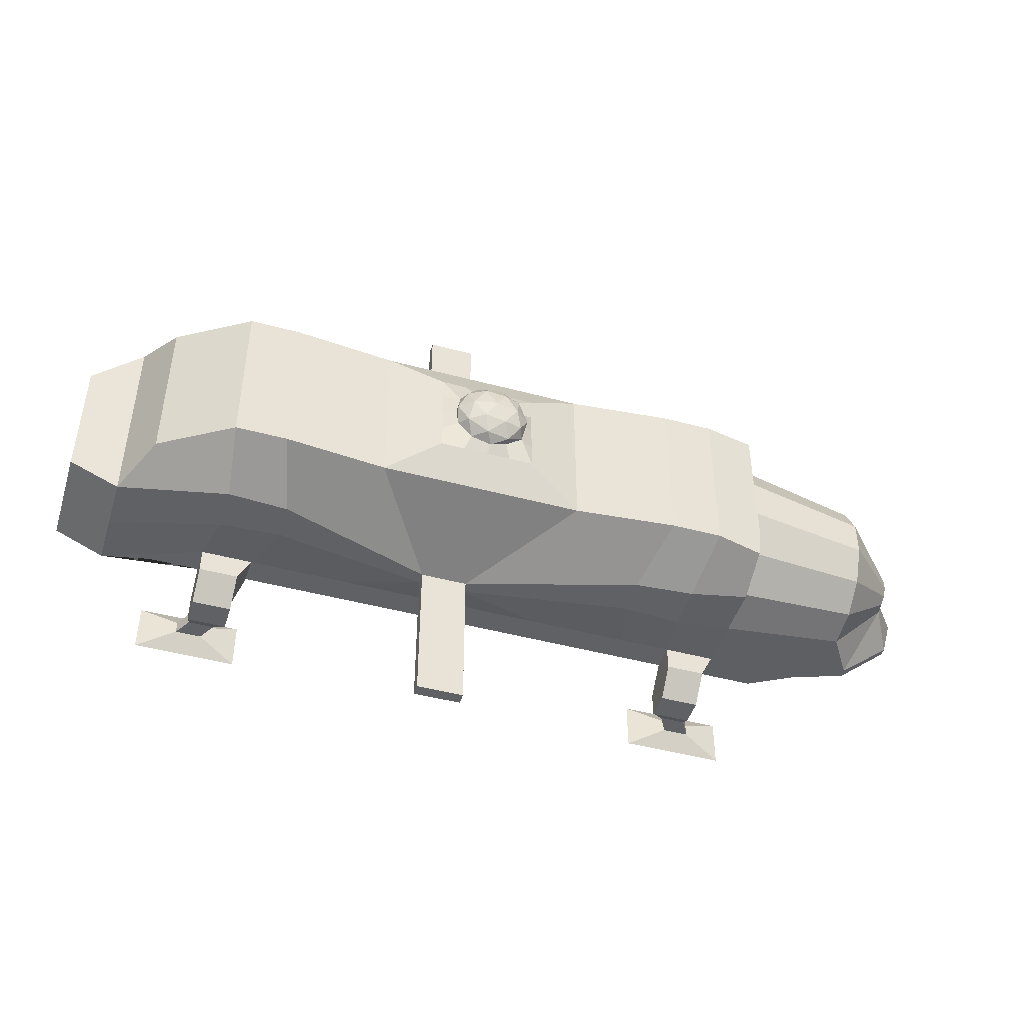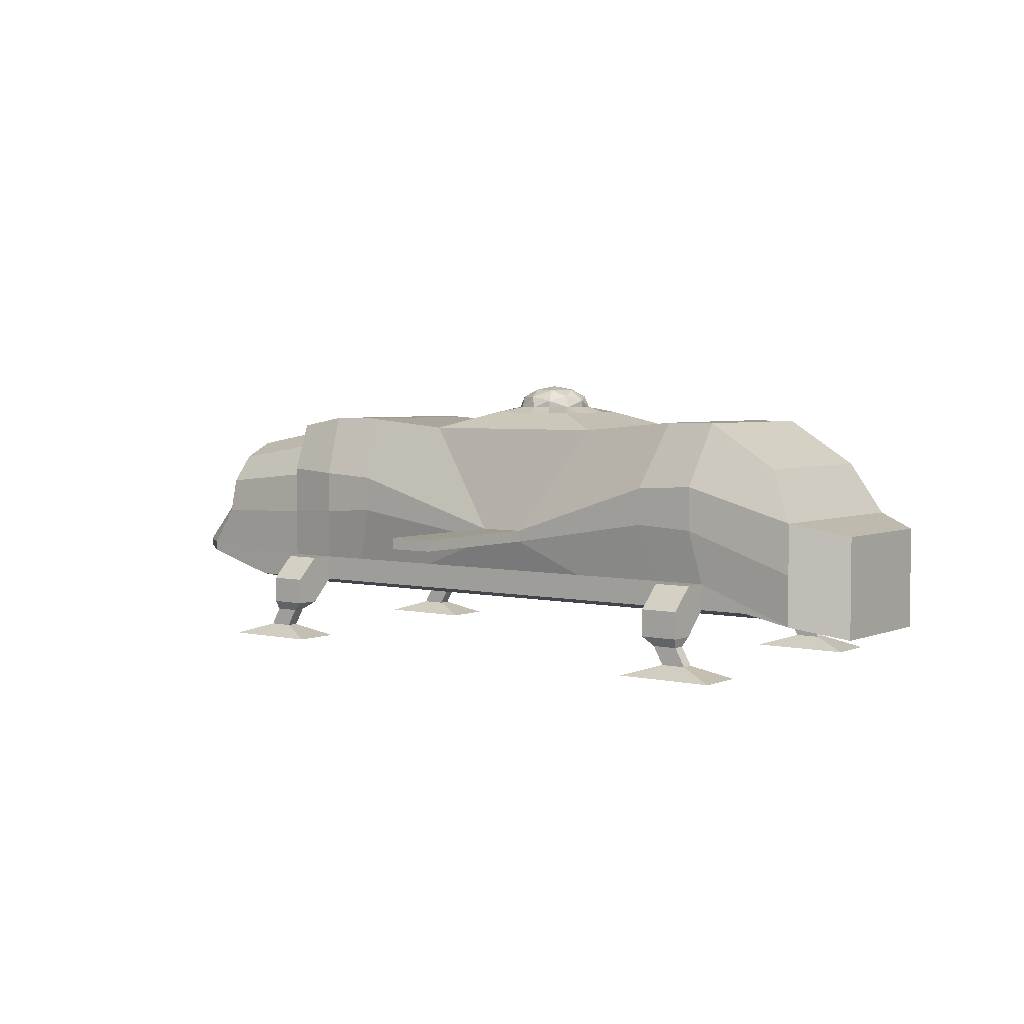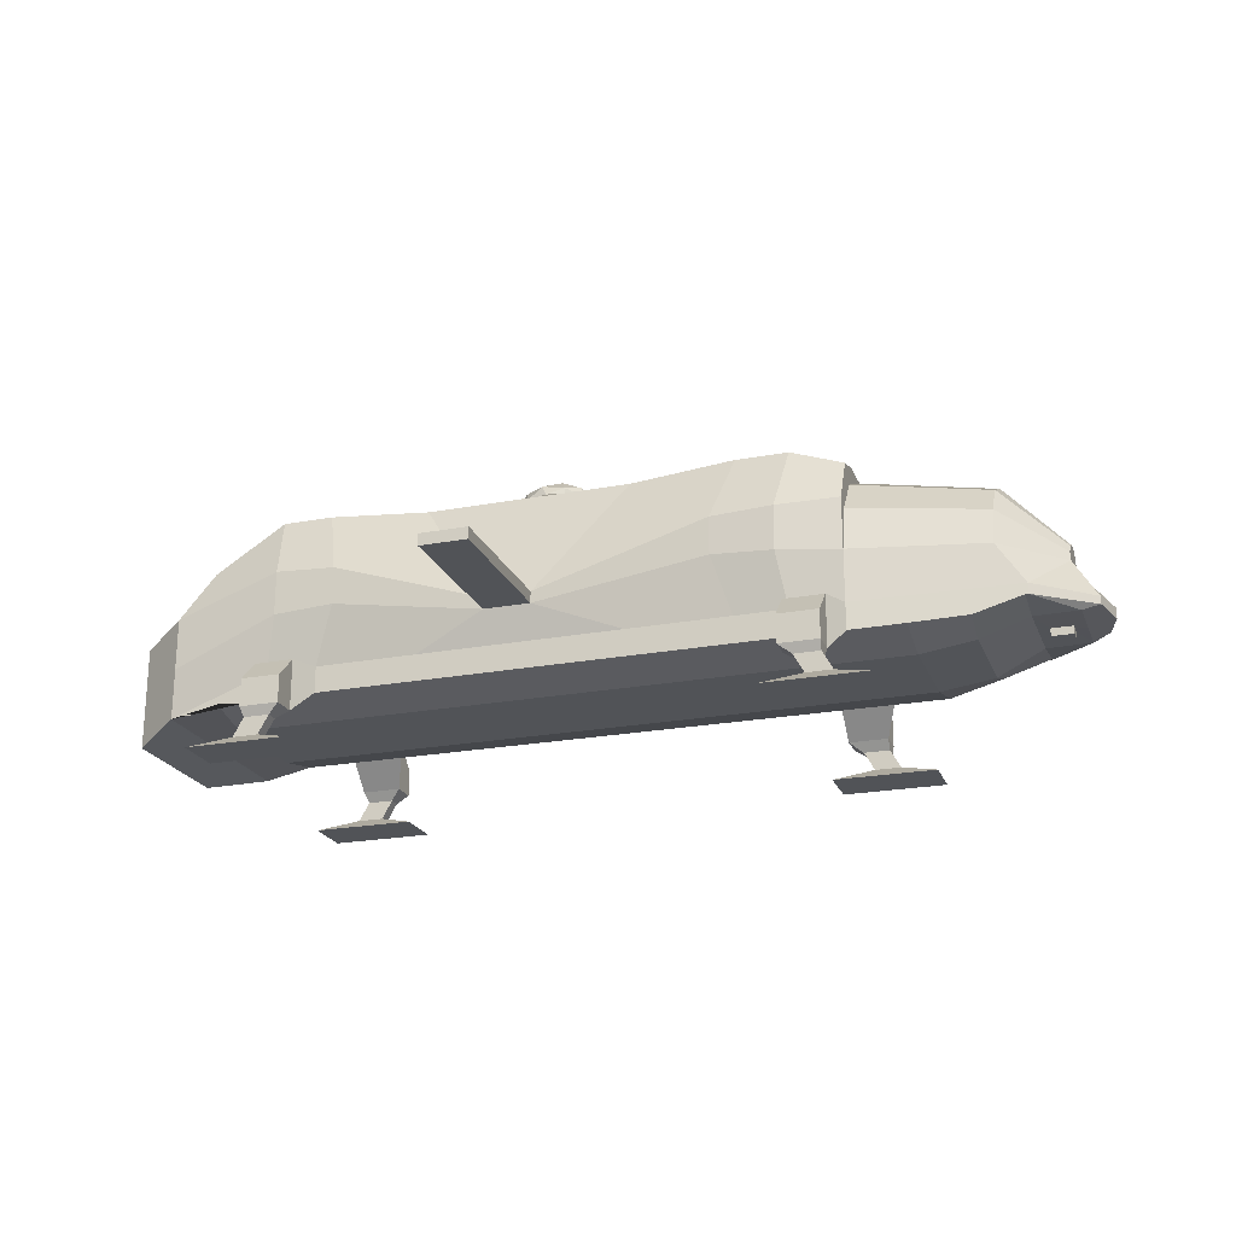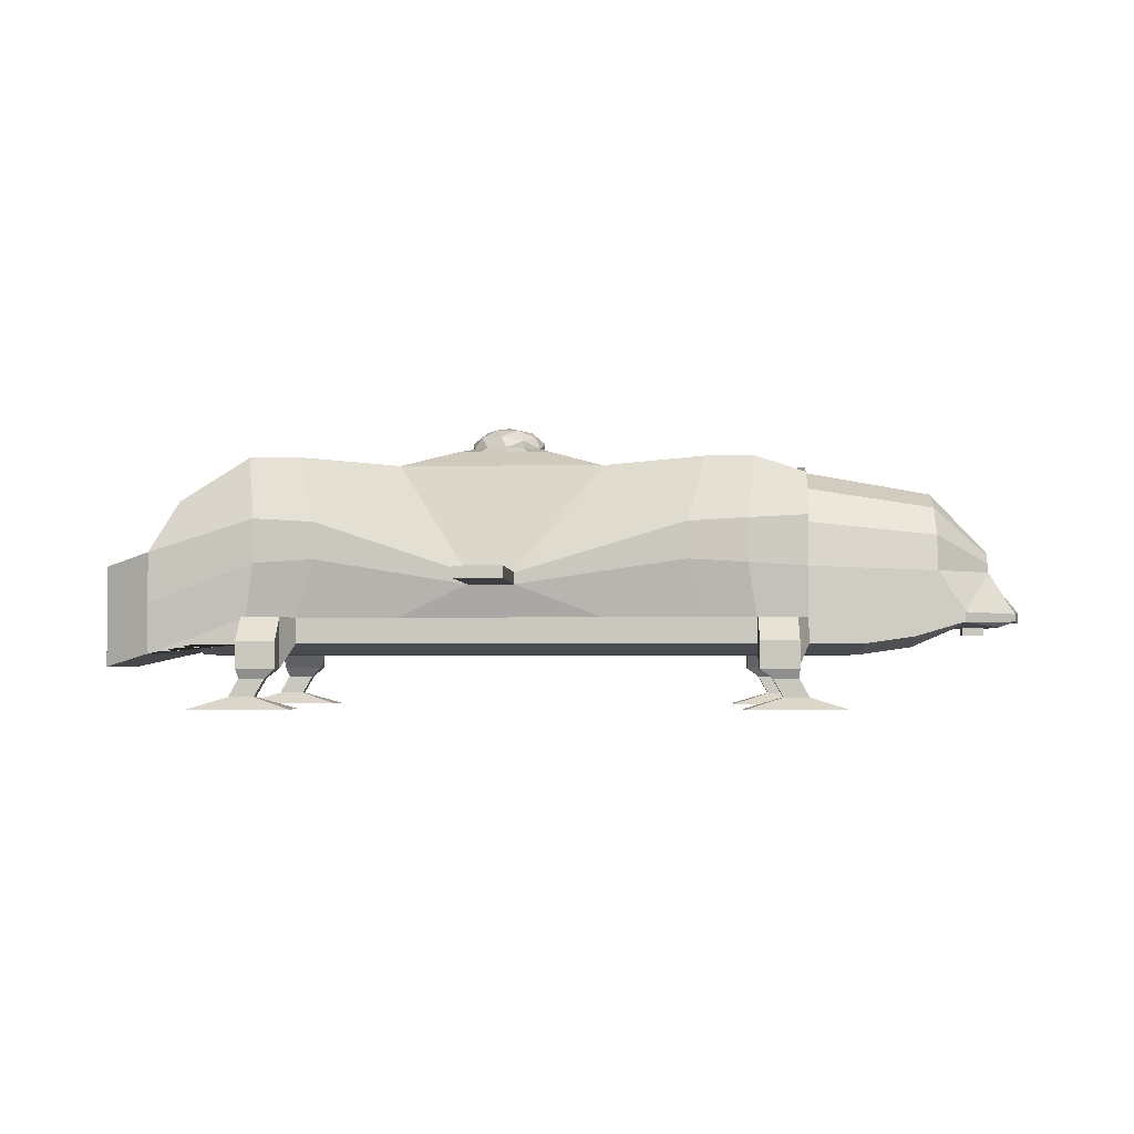
<metadata>
{"format":"obj","ext":"obj","renderer":"f3d","projection":"perspective","resolution":1024,"background":"white","views":[{"elev":-46.1,"azim":162.9,"up":"+Z"},{"elev":3.9,"azim":37.1,"up":"+Y"},{"elev":-21.9,"azim":-161.7,"up":"+Y"},{"elev":-2.6,"azim":-177.5,"up":"+Y"}]}
</metadata>
<code>
o helo_base.bug_Cube.009
v -1.648 -0.02976 1
v 0.8221 1.898 -0.4705
v -1.648 1.819 0.8206
v 0.8221 1.898 0.4705
v -1.648 -0.02976 -1
v -0.119 1.898 -0.4705
v -1.648 1.819 -0.8206
v -0.119 1.898 0.4705
v 3.352 -0.02976 1
v 3.352 -0.02976 -1
v 3.551 1.382 -0.8206
v 3.551 1.382 0.8206
v -2.648 1.729 0.8206
v -2.648 -0.02976 1
v -2.648 -0.02976 -1
v -2.648 1.661 -0.7738
v 1.352 -0.02976 1
v 1.352 -0.02976 -1
v -0.6484 -0.02976 1
v -0.6484 -0.02976 -1
v 2.47 0.2283 -1.241
v -2.53 0.2283 -1.241
v -2.523 -0.3617 -1.317
v -2.273 -0.3617 -1.317
v 2.352 1.819 -0.8206
v 2.352 1.819 0.8206
v -1.648 0.2283 -1
v -1.648 0.2283 1
v -2.148 0.2283 -1.241
v 2.577 -0.3617 1.438
v 2.577 -0.3617 -1.438
v 2.47 -0.002556 -1.485
v 2.47 -0.002556 1.485
v 2.827 -0.3617 -1.438
v 2.852 -0.002556 -1.485
v -1.469 1.161 1.1
v -1.469 1.161 -1.1
v -1.469 0.7951 -1.1
v -1.469 0.7951 1.1
v 2.852 -0.002556 1.485
v 2.827 -0.3617 1.438
v -2.148 -0.002556 1.485
v -2.148 -0.002556 -1.485
v -2.273 -0.3617 1.438
v -2.273 -0.3617 -1.438
v -2.523 -0.3617 -1.438
v -2.53 -0.002556 -1.485
v -2.523 -0.3617 1.438
v -2.53 -0.002556 1.485
v -2.148 0.2283 -1
v -2.148 0.2283 1
v -2.059 1.195 1.09
v -2.059 1.195 -1.09
v -2.059 0.7617 -1.1
v -2.059 0.7617 1.1
v -2.148 1.819 -0.8206
v -2.148 1.819 0.8206
v -2.148 -0.02976 1
v -2.148 -0.02976 -1
v 2.852 0.2283 1
v 2.852 0.2283 -1
v 2.762 1.195 -1.1
v 2.762 1.195 1.1
v 2.762 0.7611 1.1
v 2.762 0.7611 -1.1
v 2.852 1.819 -0.8206
v 2.852 -0.02976 1
v 2.852 -0.02976 -1
v 2.852 1.819 0.8206
v 2.352 0.2283 1
v 2.352 0.2283 -1
v 2.172 1.161 -1.1
v 2.172 1.161 1.1
v 2.172 0.7947 1.1
v 2.172 0.7947 -1.1
v 2.352 -0.02976 1
v 2.352 -0.02976 -1
v 0.6639 0.5483 -1.1
v 0.6639 0.5483 1.1
v 0.2049 0.5483 1.1
v 0.2049 0.5483 -1.1
v 3.821 0.3728 -1
v 3.821 0.3728 1
v -2.648 0.7283 1
v -2.648 0.7283 -1
v 0.6639 0.6629 -1.1
v 3.821 0.8735 -1
v 0.6639 0.6629 1.1
v 0.2049 0.6629 1.1
v 0.2049 0.6629 -1.1
v 3.821 0.8735 1
v -2.648 1.228 1
v -2.648 1.228 -1
v 1.352 0.2283 1
v -0.6484 0.2283 1
v -0.6484 0.2283 -1
v 3.821 -0.1265 1
v -2.648 0.2283 1
v -2.648 0.2283 -1
v 1.352 0.2283 -1
v 3.821 -0.1265 -1
v 0.6639 0.6629 1.1
v 0.6639 0.5483 1.1
v 0.2049 0.6629 1.1
v 0.2049 0.5483 1.1
v 0.2049 0.6629 -1.1
v 0.2049 0.5483 -1.1
v 0.6639 0.5483 -1.1
v 0.6639 0.6629 -1.1
v 0.6639 0.6629 2.595
v 0.6639 0.5483 2.595
v 0.2049 0.6629 2.595
v 0.2049 0.5483 2.595
v 0.2049 0.6629 -2.595
v 0.2049 0.5483 -2.595
v 0.6639 0.5483 -2.595
v 0.6639 0.6629 -2.595
v -4.188 0.2825 0.8117
v -4.188 0.18 0.8117
v -4.188 0.18 -0.8117
v -4.188 0.2825 -0.8117
v -2.648 1.729 0
v -2.648 1.729 0.5
v -2.648 1.729 -0.5
v -2.648 1.163 -0.901
v -2.648 1.511 -0.6235
v -2.648 1.704 -0.2225
v -2.648 1.704 0.2225
v -2.648 1.511 0.6235
v -2.648 1.163 0.901
v -3.922 0.6883 0.8117
v -4.501 0.6883 0.2177
v -4.501 0.6883 -0.2178
v -3.922 0.6883 -0.8117
v -4.495 0.7835 -0.1961
v -3.924 1.041 -0.7313
v -4.503 0.8591 -0.1358
v -3.924 1.324 -0.5061
v -4.503 0.9012 -0.04847
v -3.924 1.48 -0.1807
v -4.503 0.9012 0.0484
v -3.924 1.48 0.1806
v -4.503 0.8591 0.1357
v -3.924 1.324 0.506
v -3.924 1.041 0.7313
v -4.495 0.7835 0.196
v 2.852 0.2283 -1.241
v 2.827 -0.3617 -1.317
v 2.577 -0.3617 -1.317
v 2.852 0.2283 1.241
v 2.47 0.2283 1.241
v 2.577 -0.3617 1.317
v 2.827 -0.3617 1.317
v -2.523 -0.3617 1.317
v -2.273 -0.3617 1.317
v -2.148 0.2283 1.241
v -2.53 0.2283 1.241
v -2.148 -0.271 1.241
v -2.148 -0.271 1.485
v 2.852 -0.271 1.241
v 2.852 -0.271 1.485
v 2.47 -0.271 -1.241
v 2.47 -0.271 -1.485
v 2.47 -0.271 1.485
v 2.852 -0.271 -1.485
v -2.53 -0.271 1.485
v -2.148 -0.271 -1.485
v -2.53 -0.271 -1.485
v -2.148 -0.271 -1.241
v -2.53 -0.271 -1.241
v 2.852 -0.271 -1.241
v 2.47 -0.271 1.241
v -2.53 -0.271 1.241
v -2.373 -0.5411 1.317
v -2.373 -0.5411 1.438
v 2.927 -0.5411 1.317
v 2.927 -0.5411 1.438
v 2.677 -0.5411 -1.317
v 2.677 -0.5411 -1.438
v 2.677 -0.5411 1.438
v 2.927 -0.5411 -1.438
v -2.623 -0.5411 1.438
v -2.373 -0.5411 -1.438
v -2.623 -0.5411 -1.438
v -2.373 -0.5411 -1.317
v -2.623 -0.5411 -1.317
v 2.927 -0.5411 -1.317
v 2.677 -0.5411 1.317
v -2.623 -0.5411 1.317
v -1.999 -0.6576 1.135
v -1.999 -0.6576 1.62
v 3.301 -0.6576 1.135
v 3.301 -0.6576 1.62
v 2.302 -0.6576 -1.135
v 2.302 -0.6576 -1.62
v 2.302 -0.6576 1.62
v 3.301 -0.6576 -1.62
v -2.998 -0.6576 1.62
v -1.999 -0.6576 -1.62
v -2.998 -0.6576 -1.62
v -1.999 -0.6576 -1.135
v -2.998 -0.6576 -1.135
v 3.301 -0.6576 -1.135
v 2.302 -0.6576 1.135
v -2.998 -0.6576 1.135
v 1.352 1.729 -0.8206
v 1.352 1.729 0.8206
v -0.6484 1.729 0.8206
v -0.6484 1.729 -0.8206
v 4.312 -0.253 -0.6595
v 4.312 0.2463 -0.6595
v 4.312 0.747 0.6595
v 4.312 0.2463 0.6595
v 4.312 0.747 -0.6595
v 4.312 -0.253 0.6595
v -4.832 0.18 -3.6e-05
v -4.832 0.2825 -3.6e-05
v -4.739 0.1936 0.353
v -4.739 0.2689 -0.3531
v -4.739 0.1936 -0.3531
v -4.739 0.2689 0.353
v -4.501 0.6883 -3.6e-05
v 1.361 -0.1354 -0.001121
v -0.639 -0.1354 -0.001121
v 3.361 -0.1354 -0.001122
v -2.639 -0.1354 -0.001121
v -1.639 -0.1354 -0.001121
v -2.139 -0.1354 -0.001121
v 2.861 -0.1354 -0.001122
v 2.361 -0.1354 -0.001122
v -3.698 0.04551 0.8331
v -3.698 0.04551 -0.8331
v -4.466 0.1338 -0.000946
v -3.689 -0.0601 -0.001121
v 1.361 -0.1354 -0.5011
v -0.639 -0.1354 0.4989
v 3.361 -0.1354 -0.5011
v -2.639 -0.1354 0.4989
v -1.639 -0.1354 -0.5011
v -2.139 -0.1354 -0.5011
v 2.861 -0.1354 0.4989
v 2.361 -0.1354 0.4989
v -3.173 -0.02976 1
v -4.158 0.18 -0.8117
v -4.466 0.1338 -0.07318
v 1.361 -0.1354 0.4989
v -0.639 -0.1354 -0.5011
v 3.361 -0.1354 0.4989
v -2.639 -0.1354 -0.5011
v -1.639 -0.1354 0.4989
v -2.139 -0.1354 0.4989
v 2.861 -0.1354 -0.5011
v 2.361 -0.1354 -0.5011
v -4.158 0.18 0.8117
v -3.173 -0.02976 -1
v -4.466 0.1338 0.07129
v -4.151 0.1338 -0.000946
v -3.164 -0.1354 -0.001121
v -3.689 -0.0601 -0.5011
v -3.689 -0.0601 0.4989
v -3.164 -0.1354 0.4989
v -3.164 -0.1354 -0.5011
v -4.261 0.1338 -0.07318
v -4.261 0.1338 0.07129
v -4.577 0.1378 0.4049
v -4.577 0.1338 -0.000946
v -4.577 0.1378 -0.4068
v -4.151 0.1338 -0.4068
v -4.261 0.1338 -0.000946
v -4.151 0.1338 0.4049
v -4.261 0.06001 -0.000946
v -4.466 0.06001 -0.000946
v -4.466 0.06001 0.07129
v -4.466 0.06001 -0.07318
v -4.261 0.06001 -0.07318
v -4.261 0.06001 0.07129
v 0.1046 2.142 -0.006077
v 0.33 2.186 -0.006077
v -0.03477 2.028 -0.006077
v 0.594 2.071 -0.2077
v 0.5316 1.957 -0.3323
v 0.003737 1.957 -0.2077
v 0.2292 2.142 -0.2077
v 0.1669 2.028 -0.3323
v 0.3923 2.071 -0.3323
v 0.33 1.957 0.3775
v -0.01305 1.957 0.1655
v 0.6075 2.077 0.1655
v 0.224 2.152 0.1655
v 0.6731 1.957 -0.1776
v 0.436 2.152 -0.1776
v 0.05246 2.077 -0.1776
v 0.33 1.957 -0.3896
v 0.6948 2.028 -0.006077
v 0.5554 2.142 -0.006077
v 0.06605 2.071 0.1956
v 0.4308 2.142 0.1956
v 0.6563 1.957 0.1956
v 0.2677 2.071 0.3202
v 0.1284 1.957 0.3202
v 0.4931 2.028 0.3202
v 0.4931 1.957 0.3202
v 0.6948 1.957 -0.006077
v -0.03478 1.957 -0.006077
v 0.1669 1.957 -0.3323
v -0.119 1.898 0.2353
v 0.1163 1.898 -0.4705
v 0.5869 1.898 -0.4705
v -0.119 1.898 -0.2353
v 0.3516 1.898 -0.4705
v -0.119 1.898 0
v 0.8221 1.898 -0.2353
v 0.8221 1.898 0.2353
v 0.8221 1.898 -0
v 0.5869 1.898 0.4705
v 0.1163 1.898 0.4705
v 0.3516 1.898 0.4705
f 66 69 12 11
f 88 207 208 89
f 170 22 47 168
f 90 209 206 86
f 147 171 165 35
f 300 316 317 286
f 87 11 12 91
f 60 67 9 97
f 62 66 11 87
f 84 92 130
f 57 56 16 124 122 123 13
f 52 57 13 92
f 209 90 37 7
f 80 89 36 39
f 81 96 27 38
f 19 95 28 1
f 31 34 181 179
f 151 172 164 33
f 148 149 178 187
f 162 21 32 163
f 95 80 39 28
f 90 81 38 37
f 89 208 3 36
f 22 29 43 47
f 41 30 180 177
f 159 42 49 166
f 163 32 35 165
f 33 164 161 40
f 43 167 168 47
f 27 5 59 50
f 3 7 56 57
f 36 3 57 52
f 28 39 55 51
f 37 38 54 53
f 7 37 53 56
f 39 36 52 55
f 1 28 51 58
f 38 27 50 54
f 25 26 69 66
f 21 147 35 32
f 72 25 66 62
f 71 75 65 61
f 73 74 64 63
f 26 73 63 69
f 75 72 62 65
f 156 157 49 42
f 74 70 60 64
f 206 207 26 25
f 94 17 76 70
f 86 206 25 72
f 100 78 75 71
f 88 79 74 73
f 207 88 73 26
f 78 86 72 75
f 18 100 71 77
f 79 94 70 74
f 96 20 5 27
f 208 209 7 3
f 51 55 84 98
f 85 134 136 125
f 61 65 82 101
f 63 64 83 91
f 210 211 214 212 213 215
f 96 81 78 100
f 53 54 85 93
f 94 79 80 95
f 56 53 93 16
f 69 63 91 12
f 55 52 92 84
f 85 125 93
f 65 62 87 82
f 97 101 210 215
f 86 78 108 109
f 88 89 104 102
f 17 94 95 19
f 20 96 100 18
f 10 101 97 9 248 225 237
f 68 61 101 10
f 14 98 118 119 254 231 243
f 34 148 187 181
f 64 60 97 83
f 54 50 99 85
f 109 108 116 117
f 102 104 112 110
f 81 90 106 107
f 79 88 102 103
f 90 86 109 106
f 80 79 103 105
f 89 80 105 104
f 78 81 107 108
f 115 114 117 116
f 111 110 112 113
f 108 107 115 116
f 104 105 113 112
f 106 109 117 114
f 105 103 111 113
f 107 106 114 115
f 103 102 110 111
f 98 84 131 118
f 99 15 255 232 244 120 121
f 85 99 121 134
f 130 145 131 84
f 125 136 138 126
f 126 138 140 127
f 127 140 142 128
f 128 142 144 129
f 129 144 145 130
f 84 85 134 133 222 132 131
f 92 13 129 130
f 16 93 125 126
f 124 16 126 127
f 124 127 122
f 127 128 122
f 122 128 123
f 128 129 123
f 129 13 123
f 121 219 133
f 131 132 118
f 133 134 121
f 131 145 146 132
f 138 136 135 137
f 140 138 137 139
f 142 140 139 141
f 144 142 141 143
f 145 144 143 146
f 136 134 133 135
f 132 146 143 141 139 137 135 133 222
f 157 173 166 49
f 160 150 40 161
f 29 169 167 43
f 150 151 33 40
f 158 156 42 159
f 50 59 169 29
f 59 15 170 169
f 99 50 29 22
f 15 99 22 170
f 68 77 162 171
f 71 61 147 21
f 77 71 21 162
f 61 68 171 147
f 60 70 151 150
f 67 60 150 160
f 76 67 160 172
f 70 76 172 151
f 58 51 156 158
f 98 14 173 157
f 51 98 157 156
f 14 58 158 173
f 44 155 158 159
f 41 153 160 161
f 31 149 162 163
f 30 41 161 164
f 34 31 163 165
f 48 44 159 166
f 45 46 168 167
f 24 45 167 169
f 46 23 170 168
f 23 24 169 170
f 148 34 165 171
f 149 148 171 162
f 152 30 164 172
f 153 152 172 160
f 154 48 166 173
f 155 154 173 158
f 176 177 193 192
f 186 184 200 202
f 189 174 190 205
f 174 175 191 190
f 30 152 188 180
f 44 48 182 175
f 152 153 176 188
f 46 45 183 184
f 48 154 189 182
f 45 24 185 183
f 155 44 175 174
f 154 155 174 189
f 23 46 184 186
f 153 41 177 176
f 24 23 186 185
f 149 31 179 178
f 205 190 191 198
f 204 192 193 196
f 201 202 200 199
f 203 194 195 197
f 185 186 202 201
f 178 179 195 194
f 181 187 203 197
f 177 180 196 193
f 187 178 194 203
f 179 181 197 195
f 180 188 204 196
f 175 182 198 191
f 188 176 192 204
f 184 183 199 200
f 182 189 205 198
f 183 185 201 199
f 2 312 314 313 4 207 206
f 4 315 317 316 8 208 207
f 8 306 311 309 6 209 208
f 6 307 310 308 2 206 209
f 83 97 215 213
f 87 91 212 214
f 91 83 213 212
f 82 87 214 211
f 101 82 211 210
f 219 217 222 133
f 118 221 218 119
f 220 219 121 120
f 118 132 221
f 218 221 217 216
f 216 217 219 220
f 270 254 119 265
f 220 267 266 265 218 216
f 262 258 234 259
f 261 243 231 260
f 68 252 253 77
f 252 237 225 229
f 10 237 252 68
f 251 238 226 228
f 228 240 239 227
f 239 240 59 5
f 235 247 20 18
f 226 249 240 228
f 246 242 76 17
f 14 238 251 58
f 227 239 247 224
f 247 239 5 20
f 77 253 235 18
f 225 248 241 229
f 241 248 9 67
f 1 250 236 19
f 235 253 230 223
f 242 241 67 76
f 58 251 250 1
f 240 249 15 59
f 230 242 246 223
f 258 261 260 234
f 226 238 261 258
f 238 14 243 261
f 255 262 259 232
f 15 249 262 255
f 249 226 258 262
f 244 268 267 120
f 232 259 268 244
f 259 234 257 268
f 234 260 270 257
f 260 231 254 270
f 246 236 224 223
f 253 252 229 230
f 229 241 242 230
f 236 250 227 224
f 224 247 235 223
f 250 251 228 227
f 19 236 246 17
f 119 218 265
f 120 267 220
f 222 217 221 132
f 233 256 265 266
f 245 233 266 267
f 263 245 267 268
f 269 263 268 257
f 256 264 270 265
f 264 269 257 270
f 263 269 264 276 271 275
f 275 271 276 273 272 274
f 264 256 273 276
f 245 263 275 274
f 233 245 274 272 273 256
f 294 303 290
f 284 305 282
f 280 291 295
f 278 289 297
f 293 284 285
f 294 280 295
f 295 278 297
f 296 287 300
f 301 299 286
f 298 288 301
f 299 296 300
f 291 283 278
f 292 282 279
f 303 294 298
f 301 297 299
f 292 284 282
f 299 300 286
f 284 293 305
f 297 289 299
f 292 279 277
f 279 287 296
f 294 288 298
f 291 278 295
f 289 296 299
f 290 280 294
f 293 285 281
f 295 297 288
f 277 296 289
f 302 298 301
f 294 295 288
f 278 277 289
f 282 304 279
f 288 297 301
f 277 279 296
f 279 304 287
f 301 286 302
f 278 283 277
f 283 292 277
f 281 280 290
f 281 285 280
f 285 291 280
f 285 283 291
f 285 284 283
f 284 292 283
f 302 315 4 298
f 313 298 4
f 298 313 314 303
f 303 314 312 290
f 2 308 281 290 312
f 281 308 310 293
f 293 310 307 305
f 305 307 6 282
f 309 282 6
f 282 309 311 304
f 304 311 306 287
f 287 306 8 300
f 316 300 8
f 286 317 315 302

</code>
